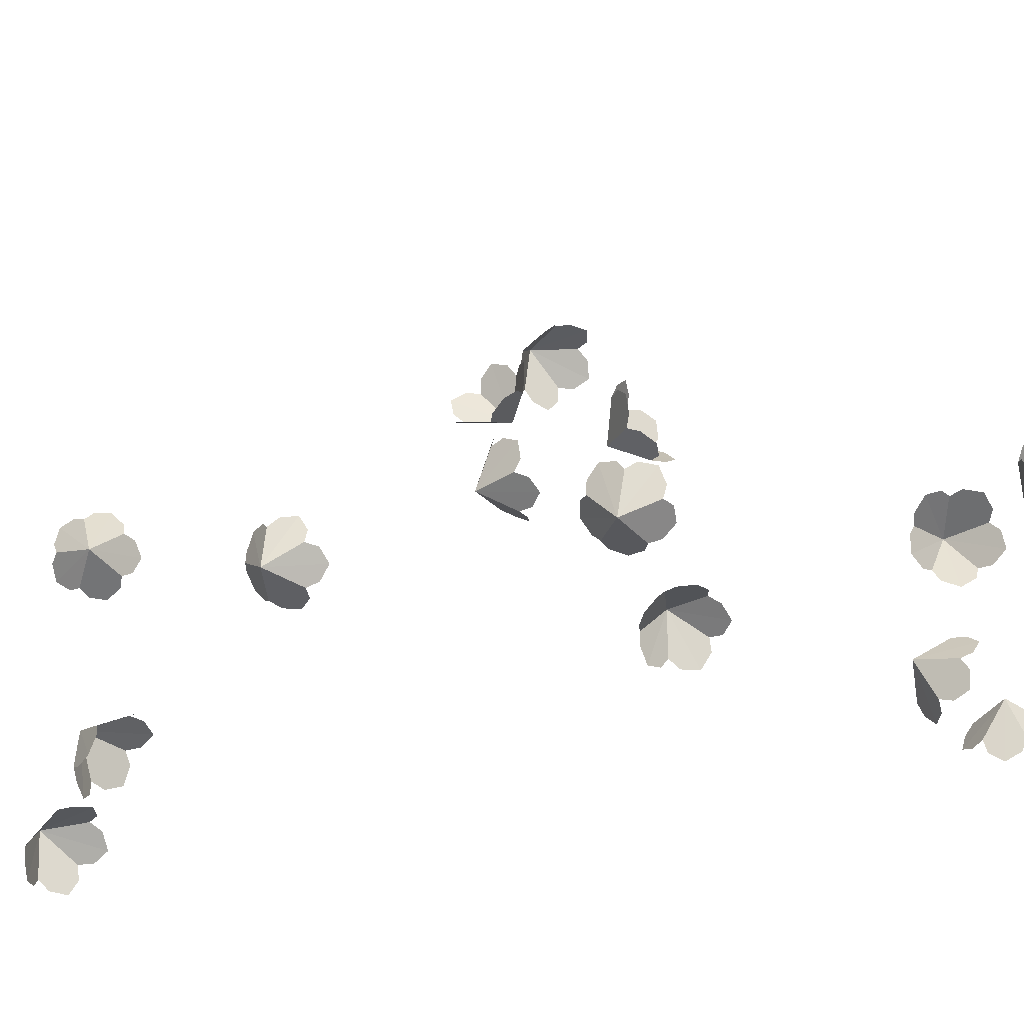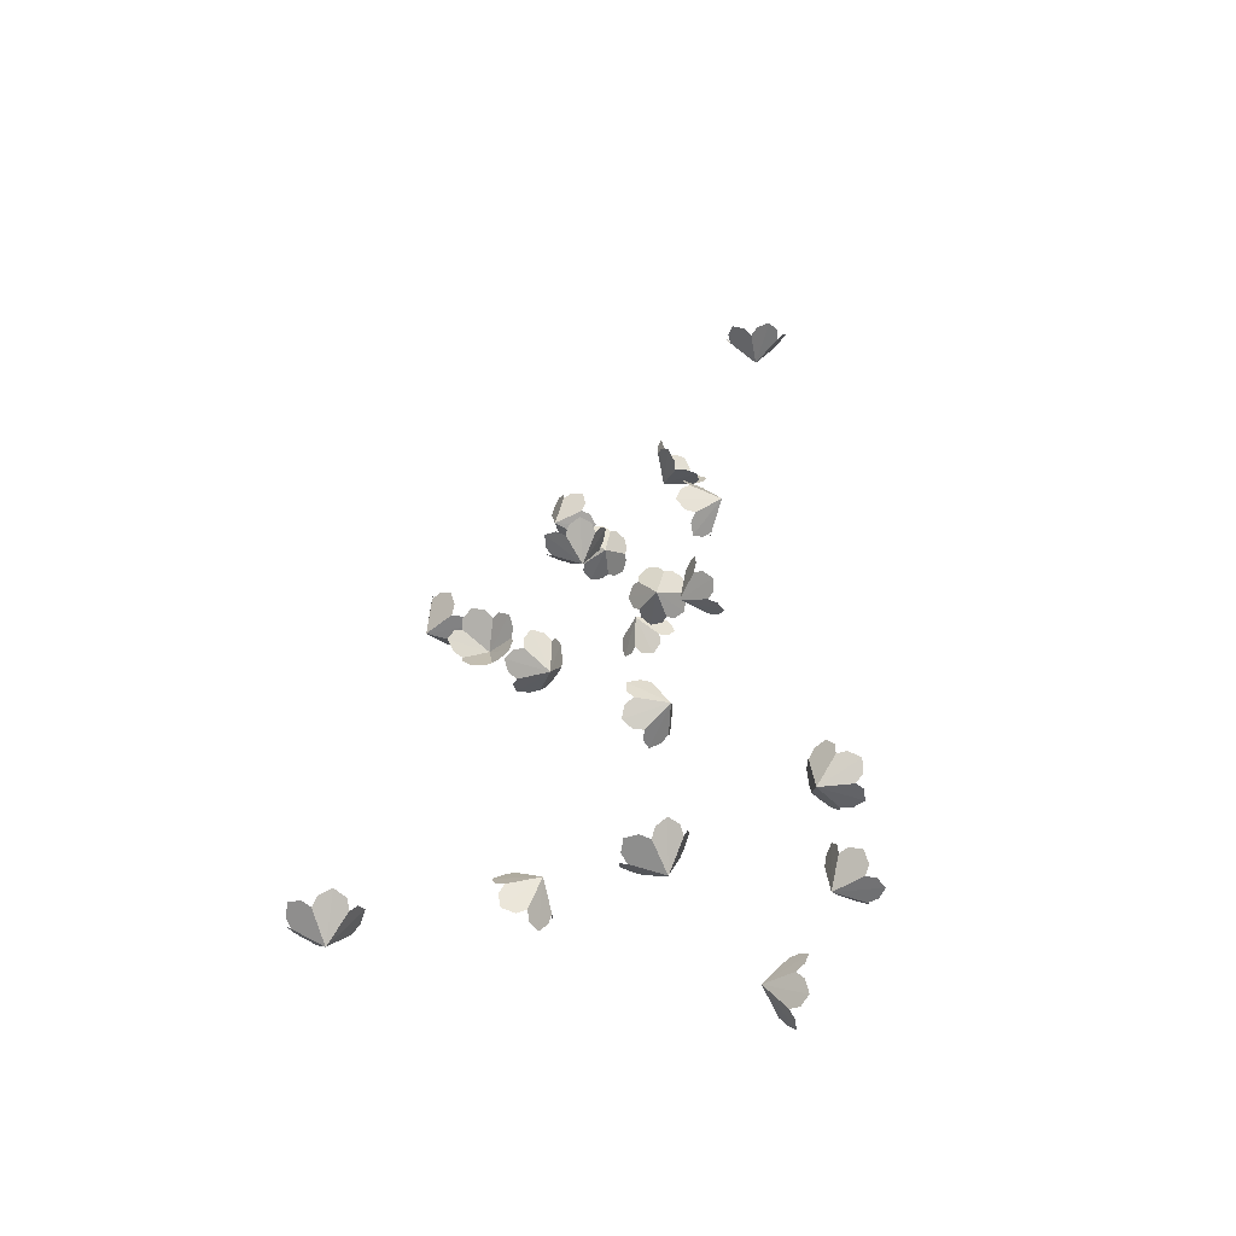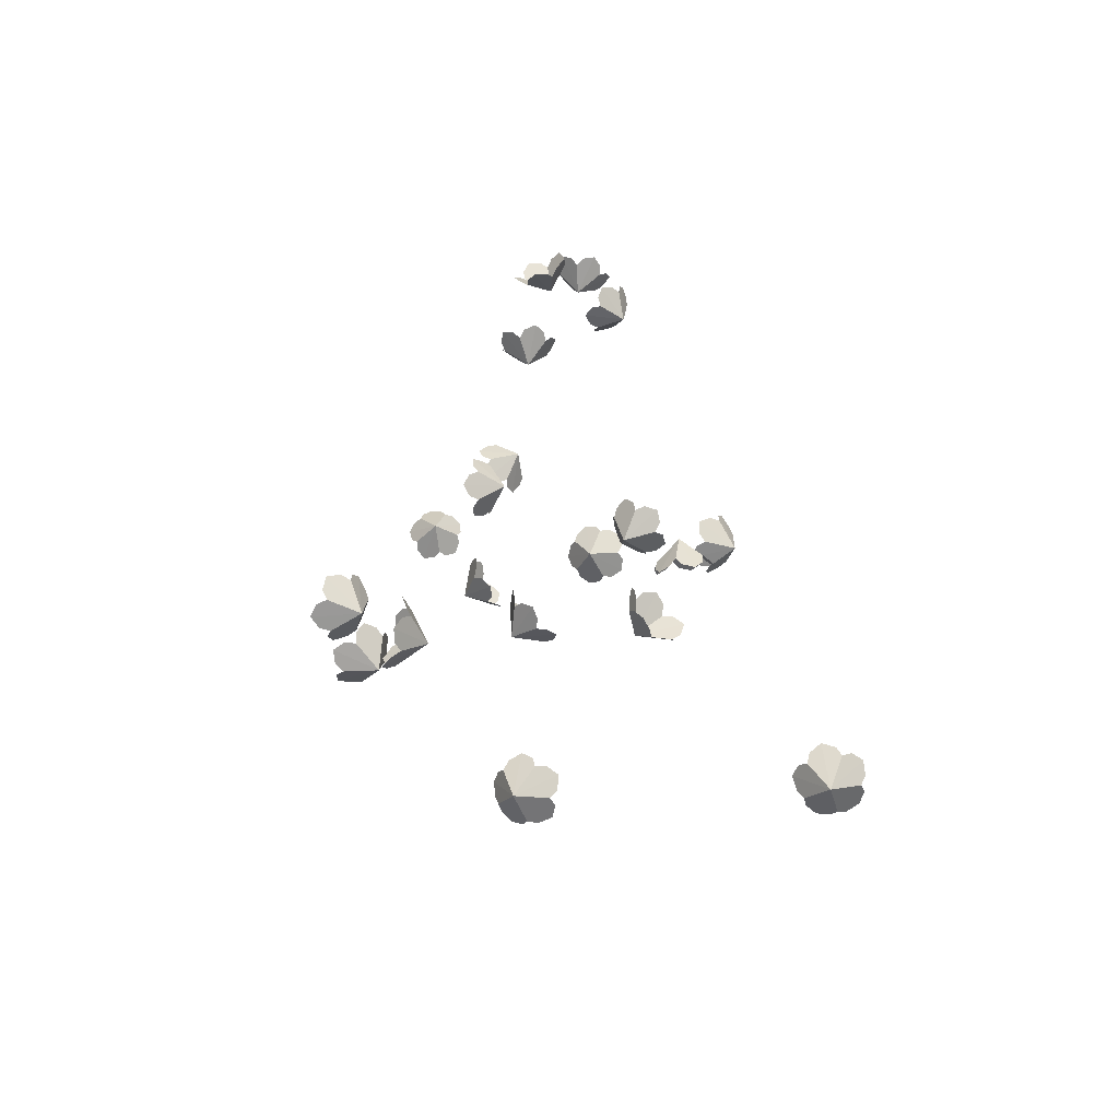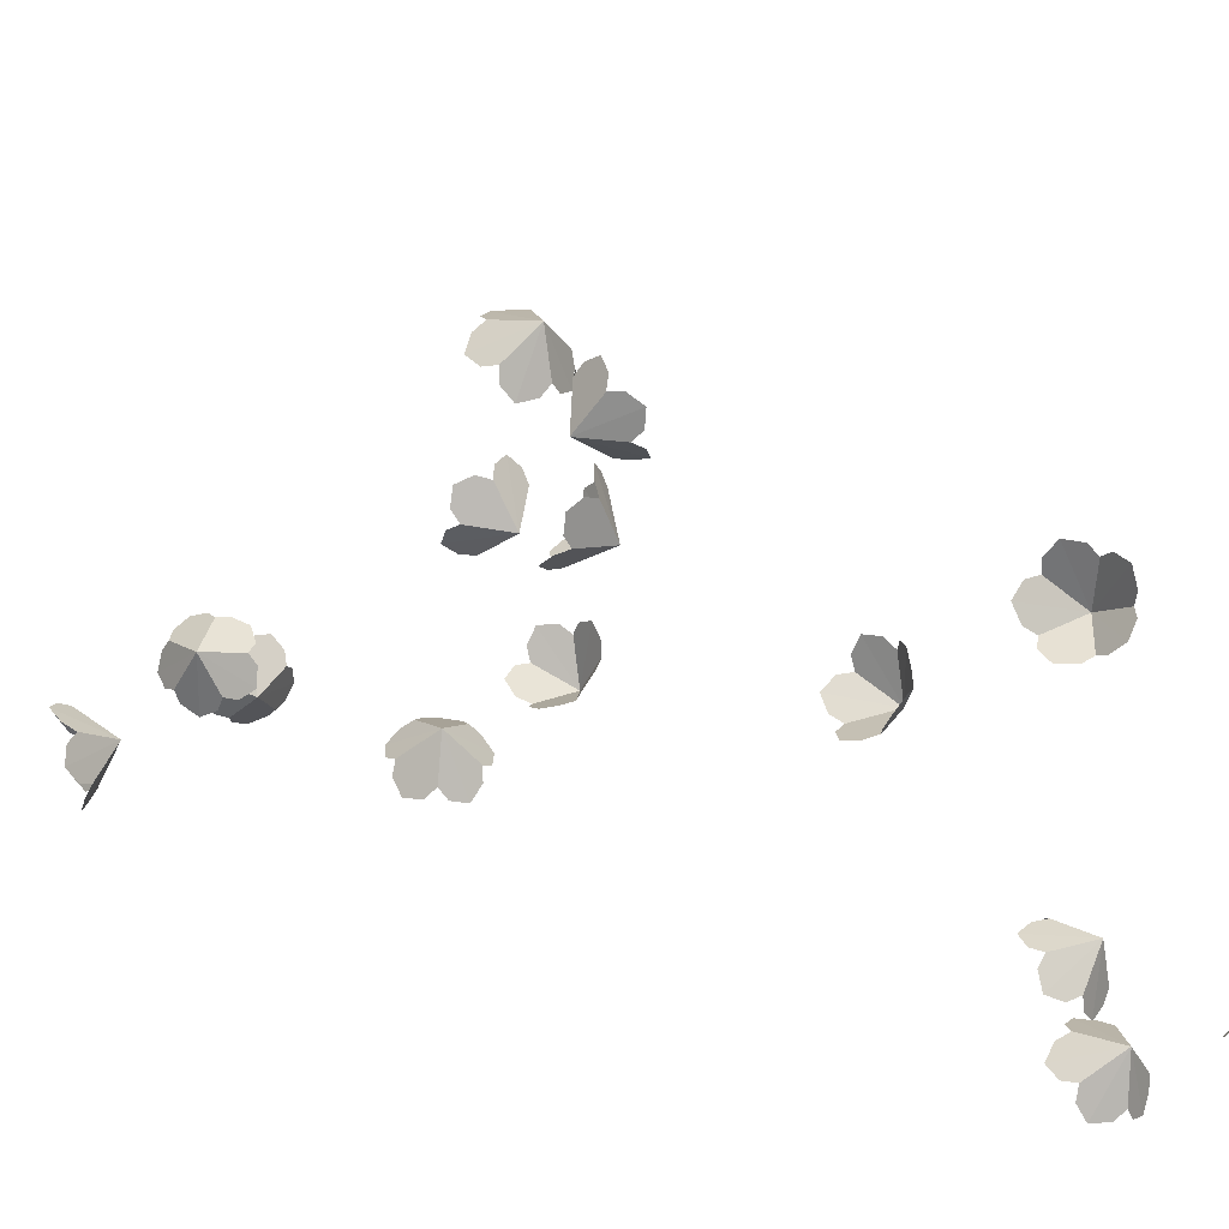
<metadata>
{"format":"obj","ext":"obj","renderer":"f3d","projection":"perspective","resolution":1024,"background":"white","views":[{"elev":-27.4,"azim":-84.6,"up":"+Y"},{"elev":-60.8,"azim":-108.2,"up":"+Z"},{"elev":-63.3,"azim":68.8,"up":"+Z"},{"elev":9.0,"azim":115.1,"up":"+Y"}]}
</metadata>
<code>
o Blossom_blossom
v 0.04818 -0.2376 1.252
v 0.07145 -0.2739 1.29
v 0.06405 -0.2849 1.302
v 0.04343 -0.2911 1.31
v 0.02416 -0.282 1.302
v 0.0188 -0.27 1.289
v 0.08337 -0.2869 1.288
v 0.09733 -0.2965 1.273
v 0.09658 -0.2893 1.251
v 0.08799 -0.2771 1.241
v 0.08886 -0.2897 1.228
v 0.07733 -0.2976 1.209
v 0.05723 -0.2884 1.204
v 0.04607 -0.2753 1.21
v 0.0333 -0.2866 1.204
v 0.01192 -0.2929 1.208
v 0.001104 -0.2833 1.227
v 0.003426 -0.2709 1.239
v -0.007138 -0.2818 1.249
v -0.009573 -0.2888 1.271
v 0.005184 -0.2812 1.287
v 0.09145 0.3713 1.142
v 0.09846 0.4205 1.171
v 0.08656 0.4322 1.178
v 0.06387 0.4351 1.18
v 0.04907 0.4198 1.171
v 0.04898 0.4041 1.162
v 0.1083 0.4248 1.185
v 0.1241 0.4161 1.199
v 0.1301 0.3939 1.197
v 0.1264 0.3795 1.187
v 0.1284 0.3707 1.202
v 0.1211 0.3511 1.213
v 0.1047 0.3385 1.203
v 0.09455 0.3382 1.188
v 0.08218 0.3311 1.199
v 0.05958 0.3308 1.202
v 0.04594 0.3434 1.188
v 0.0469 0.3532 1.173
v 0.03261 0.3617 1.18
v 0.02363 0.3829 1.182
v 0.03482 0.4005 1.172
v -0.1216 -0.04035 1.201
v -0.1136 0.01483 1.215
v -0.1253 0.02818 1.219
v -0.1479 0.03184 1.221
v -0.163 0.01488 1.217
v -0.1634 -0.00272 1.213
v -0.1034 0.02281 1.227
v -0.08721 0.01834 1.243
v -0.08135 -0.003597 1.247
v -0.08539 -0.0203 1.241
v -0.08294 -0.02453 1.258
v -0.09004 -0.04012 1.274
v -0.1067 -0.05474 1.269
v -0.1173 -0.05919 1.255
v -0.1293 -0.06272 1.268
v -0.1518 -0.06193 1.272
v -0.1659 -0.05378 1.254
v -0.1653 -0.0485 1.238
v -0.1793 -0.03818 1.242
v -0.1882 -0.0173 1.238
v -0.1772 -0.003251 1.224
v -0.1501 -0.2638 1.482
v -0.1595 -0.2527 1.537
v -0.1733 -0.2566 1.548
v -0.1938 -0.2672 1.548
v -0.2017 -0.2768 1.528
v -0.1969 -0.2793 1.511
v -0.1496 -0.2553 1.552
v -0.1288 -0.2625 1.558
v -0.1142 -0.2707 1.542
v -0.1133 -0.2734 1.524
v -0.1042 -0.2877 1.529
v -0.09928 -0.3096 1.522
v -0.11 -0.3178 1.503
v -0.1221 -0.3124 1.491
v -0.127 -0.3298 1.491
v -0.1458 -0.3426 1.489
v -0.1665 -0.332 1.486
v -0.1734 -0.3161 1.483
v -0.1879 -0.323 1.491
v -0.2048 -0.3164 1.505
v -0.2052 -0.2948 1.513
v -0.02605 -0.3284 1.413
v -0.07418 -0.324 1.444
v -0.08927 -0.3341 1.445
v -0.09837 -0.3527 1.435
v -0.0868 -0.3643 1.419
v -0.07091 -0.3639 1.41
v -0.07706 -0.3224 1.462
v -0.06595 -0.3196 1.482
v -0.04286 -0.3199 1.482
v -0.02901 -0.3215 1.47
v -0.02152 -0.3303 1.484
v -0.005846 -0.3474 1.488
v 0.002795 -0.3591 1.47
v 0.00191 -0.3594 1.452
v 0.004281 -0.3772 1.454
v -0.001783 -0.397 1.445
v -0.01607 -0.3967 1.426
v -0.02375 -0.3856 1.415
v -0.03642 -0.3985 1.414
v -0.05931 -0.4005 1.412
v -0.07221 -0.3816 1.411
v 0.0848 0.078 1.422
v 0.1302 0.06275 1.453
v 0.1454 0.0538 1.449
v 0.1556 0.04382 1.431
v 0.1456 0.04362 1.41
v 0.1304 0.04931 1.402
v 0.1408 0.07189 1.464
v 0.1433 0.09268 1.474
v 0.1289 0.1096 1.467
v 0.1145 0.1123 1.457
v 0.1218 0.1281 1.454
v 0.1234 0.1454 1.438
v 0.1143 0.142 1.418
v 0.105 0.1294 1.408
v 0.1144 0.1359 1.394
v 0.1236 0.1287 1.375
v 0.1222 0.1057 1.369
v 0.1148 0.09073 1.375
v 0.1293 0.08316 1.367
v 0.1437 0.0654 1.37
v 0.1411 0.05194 1.388
v -0.1145 -0.05627 1.667
v -0.08499 -0.06994 1.714
v -0.06774 -0.07498 1.716
v -0.04858 -0.07883 1.704
v -0.04825 -0.07623 1.682
v -0.05927 -0.0716 1.668
v -0.08289 -0.06172 1.73
v -0.09015 -0.0434 1.741
v -0.1043 -0.02827 1.731
v -0.1127 -0.02585 1.715
v -0.1094 -0.008834 1.718
v -0.1054 0.0115 1.707
v -0.1034 0.01125 1.684
v -0.1043 -0.000459 1.67
v -0.09175 0.0105 1.663
v -0.07348 0.009438 1.65
v -0.0665 -0.0116 1.642
v -0.07143 -0.02851 1.641
v -0.05359 -0.03153 1.64
v -0.03792 -0.04676 1.648
v -0.04469 -0.06418 1.661
v 0.02027 0.09937 1.894
v 0.03378 0.07699 1.945
v 0.04935 0.07649 1.954
v 0.0712 0.08338 1.952
v 0.0785 0.09483 1.934
v 0.07225 0.1012 1.918
v 0.02642 0.07856 1.961
v 0.008284 0.08779 1.972
v -0.006278 0.1011 1.96
v -0.008706 0.1071 1.943
v -0.01437 0.1216 1.951
v -0.01584 0.145 1.948
v -0.005973 0.1544 1.93
v 0.003292 0.1495 1.915
v 0.01151 0.1654 1.917
v 0.03195 0.1751 1.914
v 0.04974 0.162 1.906
v 0.05308 0.146 1.9
v 0.06949 0.1487 1.907
v 0.08639 0.1369 1.917
v 0.08354 0.1145 1.921
v 0.03953 0.1988 1.936
v -0.01395 0.2097 1.954
v -0.02284 0.2253 1.956
v -0.01951 0.248 1.955
v 0.000687 0.2566 1.949
v 0.0171 0.2511 1.943
v -0.02973 0.2039 1.948
v -0.0393 0.189 1.933
v -0.02577 0.1772 1.919
v -0.00821 0.1753 1.915
v -0.01423 0.1736 1.898
v -0.007765 0.1774 1.876
v 0.01192 0.1881 1.872
v 0.02601 0.1951 1.881
v 0.02604 0.2069 1.867
v 0.03082 0.2288 1.863
v 0.03753 0.2426 1.881
v 0.04167 0.2418 1.898
v 0.03539 0.2588 1.898
v 0.02374 0.273 1.912
v 0.01638 0.2653 1.933
v 0.05 0.3045 1.957
v 0.004844 0.3098 1.992
v -0.0113 0.3016 1.992
v -0.02319 0.2857 1.98
v -0.01417 0.2752 1.962
v 0.001058 0.275 1.952
v 0.003312 0.3094 2.009
v 0.01594 0.3082 2.028
v 0.03878 0.3053 2.027
v 0.05157 0.3038 2.014
v 0.05879 0.2925 2.025
v 0.07253 0.2733 2.026
v 0.07855 0.2633 2.006
v 0.07646 0.2656 1.989
v 0.07683 0.2475 1.988
v 0.06782 0.23 1.977
v 0.05248 0.2344 1.96
v 0.04549 0.2478 1.951
v 0.03132 0.2366 1.949
v 0.008257 0.2374 1.948
v -0.002309 0.2577 1.951
v -0.2782 -0.0976 2.078
v -0.2647 -0.07052 2.127
v -0.2502 -0.07157 2.138
v -0.2302 -0.08271 2.139
v -0.2239 -0.0981 2.123
v -0.2299 -0.1055 2.108
v -0.2645 -0.05338 2.131
v -0.2698 -0.0326 2.123
v -0.2772 -0.03063 2.101
v -0.2809 -0.0411 2.087
v -0.2745 -0.02744 2.078
v -0.2633 -0.02242 2.058
v -0.2561 -0.03956 2.044
v -0.2564 -0.05769 2.044
v -0.2403 -0.05548 2.036
v -0.2201 -0.06593 2.034
v -0.2165 -0.08581 2.046
v -0.225 -0.09734 2.057
v -0.2087 -0.09961 2.064
v -0.1992 -0.1037 2.085
v -0.2128 -0.1054 2.103
v -0.101 0.08562 2.057
v -0.07176 0.0951 2.106
v -0.06722 0.1104 2.114
v -0.06959 0.1332 2.112
v -0.08093 0.1423 2.095
v -0.08984 0.1373 2.08
v -0.07336 0.08853 2.122
v -0.08512 0.07293 2.134
v -0.1022 0.06124 2.124
v -0.11 0.0598 2.108
v -0.1247 0.05745 2.117
v -0.148 0.06084 2.116
v -0.1568 0.07211 2.098
v -0.1514 0.07985 2.083
v -0.165 0.09127 2.087
v -0.1705 0.1132 2.084
v -0.1548 0.1277 2.074
v -0.1391 0.1275 2.066
v -0.1378 0.1443 2.072
v -0.1218 0.1585 2.081
v -0.1002 0.1511 2.083
v -0.05629 -0.1016 2.119
v -0.08886 -0.1024 2.166
v -0.1068 -0.1039 2.168
v -0.126 -0.1063 2.156
v -0.1254 -0.1073 2.133
v -0.1134 -0.1069 2.119
v -0.08796 -0.1118 2.181
v -0.07472 -0.1271 2.192
v -0.05614 -0.1356 2.181
v -0.04731 -0.1338 2.165
v -0.04445 -0.1511 2.167
v -0.0409 -0.1707 2.155
v -0.0428 -0.1697 2.132
v -0.04609 -0.1575 2.119
v -0.05395 -0.1717 2.111
v -0.07137 -0.1763 2.097
v -0.08533 -0.1586 2.09
v -0.0867 -0.141 2.091
v -0.1045 -0.1445 2.089
v -0.1245 -0.1363 2.097
v -0.1244 -0.1185 2.112
v 0.08267 -0.1111 2.394
v 0.064 -0.1202 2.447
v 0.06353 -0.1352 2.457
v 0.06918 -0.1574 2.456
v 0.07869 -0.1664 2.438
v 0.084 -0.1615 2.421
v 0.06725 -0.112 2.462
v 0.0782 -0.09379 2.471
v 0.09112 -0.08071 2.457
v 0.09581 -0.07964 2.44
v 0.1113 -0.07427 2.446
v 0.1343 -0.07423 2.441
v 0.1417 -0.08568 2.423
v 0.1351 -0.09554 2.409
v 0.1508 -0.1044 2.411
v 0.1592 -0.1255 2.409
v 0.1446 -0.143 2.403
v 0.1279 -0.1459 2.398
v 0.1305 -0.162 2.406
v 0.1188 -0.1776 2.418
v 0.09696 -0.1733 2.424
v 0.2024 -0.1111 2.503
v 0.2312 -0.1287 2.55
v 0.2317 -0.1447 2.558
v 0.2228 -0.1658 2.557
v 0.208 -0.1713 2.54
v 0.1998 -0.1638 2.526
v 0.2483 -0.1278 2.554
v 0.2683 -0.1191 2.547
v 0.2693 -0.1085 2.527
v 0.2584 -0.1038 2.513
v 0.2726 -0.1074 2.503
v 0.2785 -0.1148 2.481
v 0.2621 -0.1218 2.467
v 0.2441 -0.1233 2.467
v 0.2479 -0.1377 2.456
v 0.2396 -0.1584 2.452
v 0.2203 -0.1659 2.463
v 0.208 -0.1602 2.474
v 0.2076 -0.1776 2.479
v 0.2047 -0.1904 2.498
v 0.2017 -0.1799 2.519
v -0.1153 -0.05813 2.428
v -0.1438 -0.05413 2.477
v -0.1594 -0.046 2.482
v -0.1761 -0.03354 2.472
v -0.1755 -0.02812 2.45
v -0.165 -0.03052 2.435
v -0.1489 -0.06628 2.489
v -0.1473 -0.08871 2.494
v -0.1366 -0.1026 2.479
v -0.1279 -0.1016 2.463
v -0.1356 -0.1172 2.46
v -0.1436 -0.1308 2.442
v -0.1439 -0.1224 2.421
v -0.1392 -0.1073 2.412
v -0.1535 -0.1117 2.402
v -0.17 -0.1015 2.39
v -0.171 -0.07785 2.39
v -0.162 -0.06368 2.395
v -0.1785 -0.05607 2.396
v -0.1904 -0.04079 2.408
v -0.1805 -0.03124 2.427
v -0.3605 -0.15 2.501
v -0.3739 -0.09849 2.522
v -0.3889 -0.08842 2.521
v -0.4099 -0.08907 2.511
v -0.4168 -0.1071 2.499
v -0.4107 -0.1232 2.493
v -0.3728 -0.09171 2.538
v -0.3652 -0.0967 2.559
v -0.3567 -0.1177 2.564
v -0.3533 -0.1332 2.555
v -0.358 -0.1406 2.57
v -0.3677 -0.1602 2.579
v -0.3757 -0.176 2.564
v -0.377 -0.179 2.547
v -0.3925 -0.1872 2.551
v -0.4134 -0.1909 2.543
v -0.4194 -0.1817 2.522
v -0.4124 -0.1729 2.509
v -0.4292 -0.1664 2.507
v -0.44 -0.1468 2.501
v -0.4274 -0.1284 2.496
v 0.1657 -0.03797 2.669
v 0.1502 -0.04301 2.724
v 0.1533 -0.05596 2.736
v 0.1639 -0.07626 2.738
v 0.175 -0.08561 2.72
v 0.1789 -0.08216 2.703
v 0.1517 -0.03206 2.738
v 0.1583 -0.01075 2.743
v 0.1677 0.002656 2.727
v 0.1718 0.002132 2.709
v 0.1857 0.01175 2.714
v 0.2081 0.01623 2.708
v 0.2177 0.00413 2.691
v 0.2134 -0.008908 2.68
v 0.2307 -0.01366 2.682
v 0.2437 -0.03241 2.682
v 0.2334 -0.05349 2.679
v 0.2178 -0.06074 2.676
v 0.2241 -0.07445 2.686
v 0.2164 -0.09023 2.701
v 0.1942 -0.09019 2.707
v 0.1431 0.07235 2.675
v 0.1573 0.07616 2.73
v 0.1474 0.07472 2.746
v 0.1257 0.07094 2.752
v 0.109 0.06757 2.737
v 0.1066 0.06673 2.719
v 0.1699 0.06831 2.74
v 0.188 0.05429 2.738
v 0.1927 0.04491 2.718
v 0.1866 0.04514 2.7
v 0.1913 0.02819 2.701
v 0.1858 0.007405 2.691
v 0.1674 0.006076 2.677
v 0.1544 0.0168 2.671
v 0.1444 0.001789 2.672
v 0.1228 -0.004314 2.677
v 0.1069 0.01247 2.681
v 0.1052 0.02999 2.682
v 0.09295 0.02634 2.695
v 0.08512 0.03514 2.715
v 0.09467 0.05431 2.723
f 1 2 3 4
f 1 4 5 6
f 1 2 7 8
f 1 8 9 10
f 1 10 11 12
f 1 12 13 14
f 1 14 15 16
f 1 16 17 18
f 1 18 19 20
f 1 20 21 6
f 22 23 24 25
f 22 25 26 27
f 22 23 28 29
f 22 29 30 31
f 22 31 32 33
f 22 33 34 35
f 22 35 36 37
f 22 37 38 39
f 22 39 40 41
f 22 41 42 27
f 43 44 45 46
f 43 46 47 48
f 43 44 49 50
f 43 50 51 52
f 43 52 53 54
f 43 54 55 56
f 43 56 57 58
f 43 58 59 60
f 43 60 61 62
f 43 62 63 48
f 64 65 66 67
f 64 67 68 69
f 64 65 70 71
f 64 71 72 73
f 64 73 74 75
f 64 75 76 77
f 64 77 78 79
f 64 79 80 81
f 64 81 82 83
f 64 83 84 69
f 85 86 87 88
f 85 88 89 90
f 85 86 91 92
f 85 92 93 94
f 85 94 95 96
f 85 96 97 98
f 85 98 99 100
f 85 100 101 102
f 85 102 103 104
f 85 104 105 90
f 106 107 108 109
f 106 109 110 111
f 106 107 112 113
f 106 113 114 115
f 106 115 116 117
f 106 117 118 119
f 106 119 120 121
f 106 121 122 123
f 106 123 124 125
f 106 125 126 111
f 127 128 129 130
f 127 130 131 132
f 127 128 133 134
f 127 134 135 136
f 127 136 137 138
f 127 138 139 140
f 127 140 141 142
f 127 142 143 144
f 127 144 145 146
f 127 146 147 132
f 148 149 150 151
f 148 151 152 153
f 148 149 154 155
f 148 155 156 157
f 148 157 158 159
f 148 159 160 161
f 148 161 162 163
f 148 163 164 165
f 148 165 166 167
f 148 167 168 153
f 169 170 171 172
f 169 172 173 174
f 169 170 175 176
f 169 176 177 178
f 169 178 179 180
f 169 180 181 182
f 169 182 183 184
f 169 184 185 186
f 169 186 187 188
f 169 188 189 174
f 190 191 192 193
f 190 193 194 195
f 190 191 196 197
f 190 197 198 199
f 190 199 200 201
f 190 201 202 203
f 190 203 204 205
f 190 205 206 207
f 190 207 208 209
f 190 209 210 195
f 211 212 213 214
f 211 214 215 216
f 211 212 217 218
f 211 218 219 220
f 211 220 221 222
f 211 222 223 224
f 211 224 225 226
f 211 226 227 228
f 211 228 229 230
f 211 230 231 216
f 232 233 234 235
f 232 235 236 237
f 232 233 238 239
f 232 239 240 241
f 232 241 242 243
f 232 243 244 245
f 232 245 246 247
f 232 247 248 249
f 232 249 250 251
f 232 251 252 237
f 253 254 255 256
f 253 256 257 258
f 253 254 259 260
f 253 260 261 262
f 253 262 263 264
f 253 264 265 266
f 253 266 267 268
f 253 268 269 270
f 253 270 271 272
f 253 272 273 258
f 274 275 276 277
f 274 277 278 279
f 274 275 280 281
f 274 281 282 283
f 274 283 284 285
f 274 285 286 287
f 274 287 288 289
f 274 289 290 291
f 274 291 292 293
f 274 293 294 279
f 295 296 297 298
f 295 298 299 300
f 295 296 301 302
f 295 302 303 304
f 295 304 305 306
f 295 306 307 308
f 295 308 309 310
f 295 310 311 312
f 295 312 313 314
f 295 314 315 300
f 316 317 318 319
f 316 319 320 321
f 316 317 322 323
f 316 323 324 325
f 316 325 326 327
f 316 327 328 329
f 316 329 330 331
f 316 331 332 333
f 316 333 334 335
f 316 335 336 321
f 337 338 339 340
f 337 340 341 342
f 337 338 343 344
f 337 344 345 346
f 337 346 347 348
f 337 348 349 350
f 337 350 351 352
f 337 352 353 354
f 337 354 355 356
f 337 356 357 342
f 358 359 360 361
f 358 361 362 363
f 358 359 364 365
f 358 365 366 367
f 358 367 368 369
f 358 369 370 371
f 358 371 372 373
f 358 373 374 375
f 358 375 376 377
f 358 377 378 363
f 379 380 381 382
f 379 382 383 384
f 379 380 385 386
f 379 386 387 388
f 379 388 389 390
f 379 390 391 392
f 379 392 393 394
f 379 394 395 396
f 379 396 397 398
f 379 398 399 384

</code>
